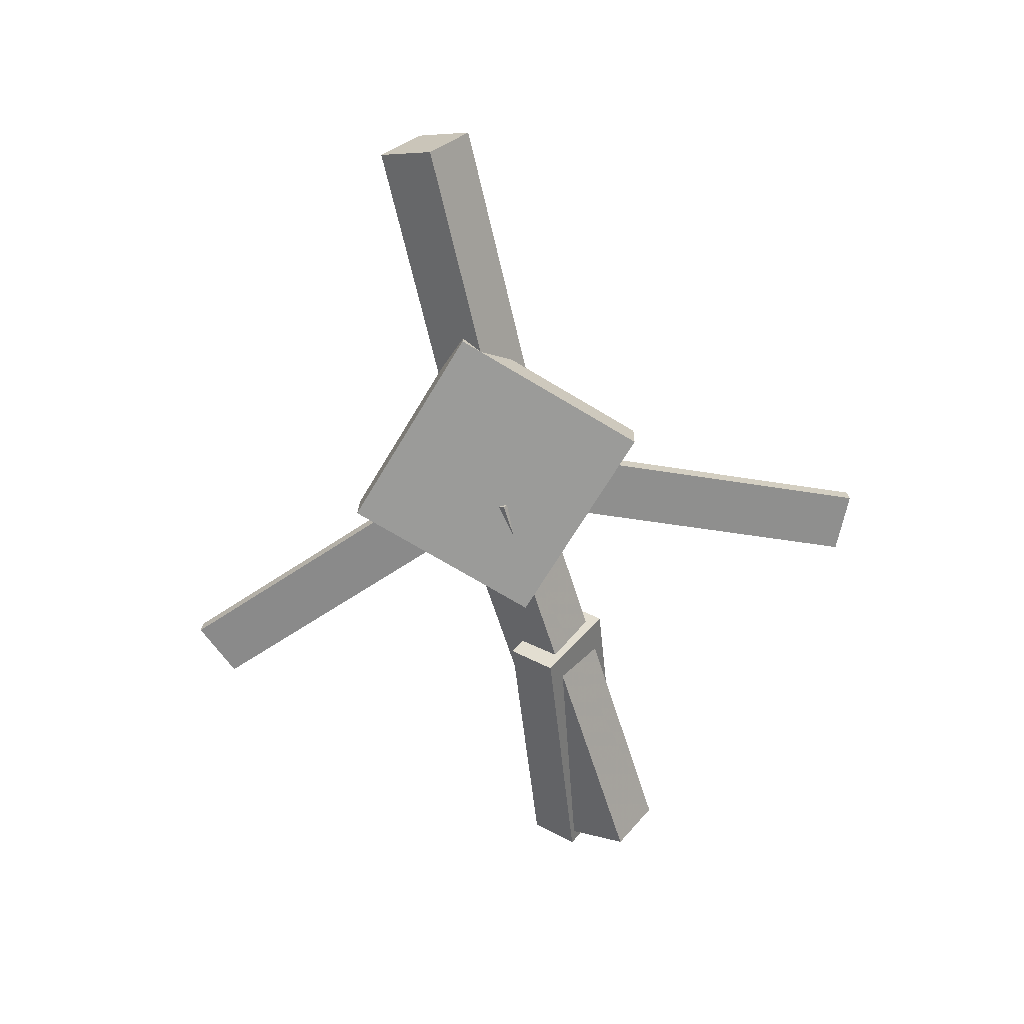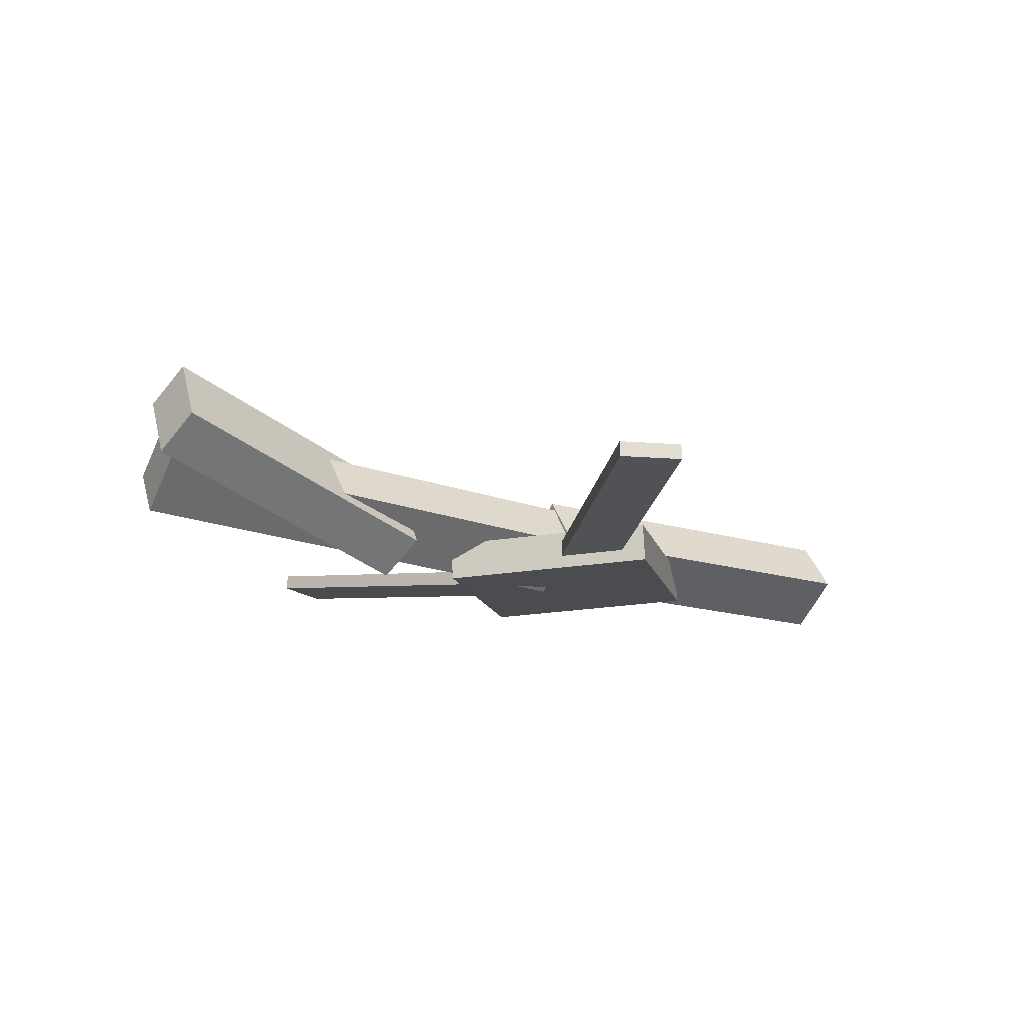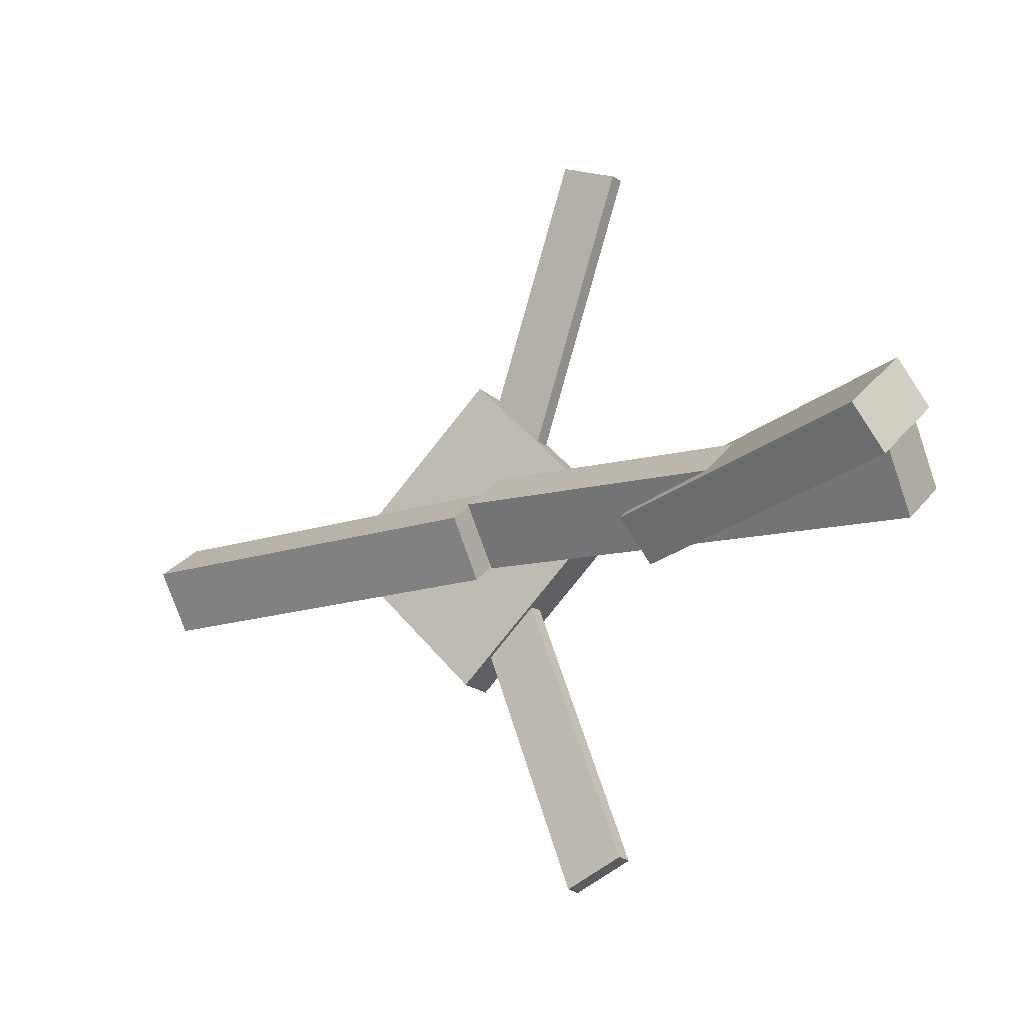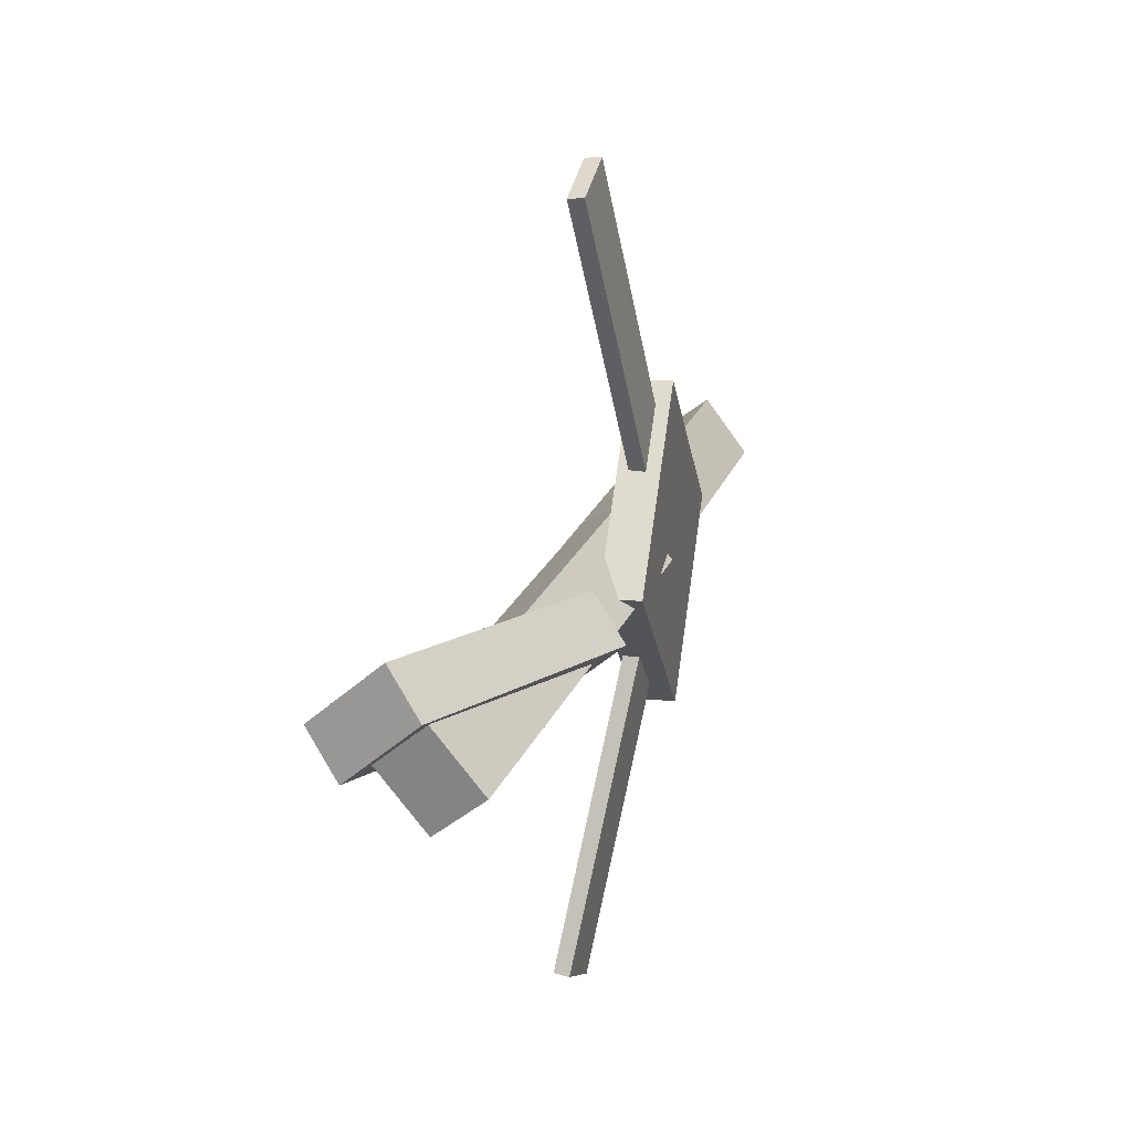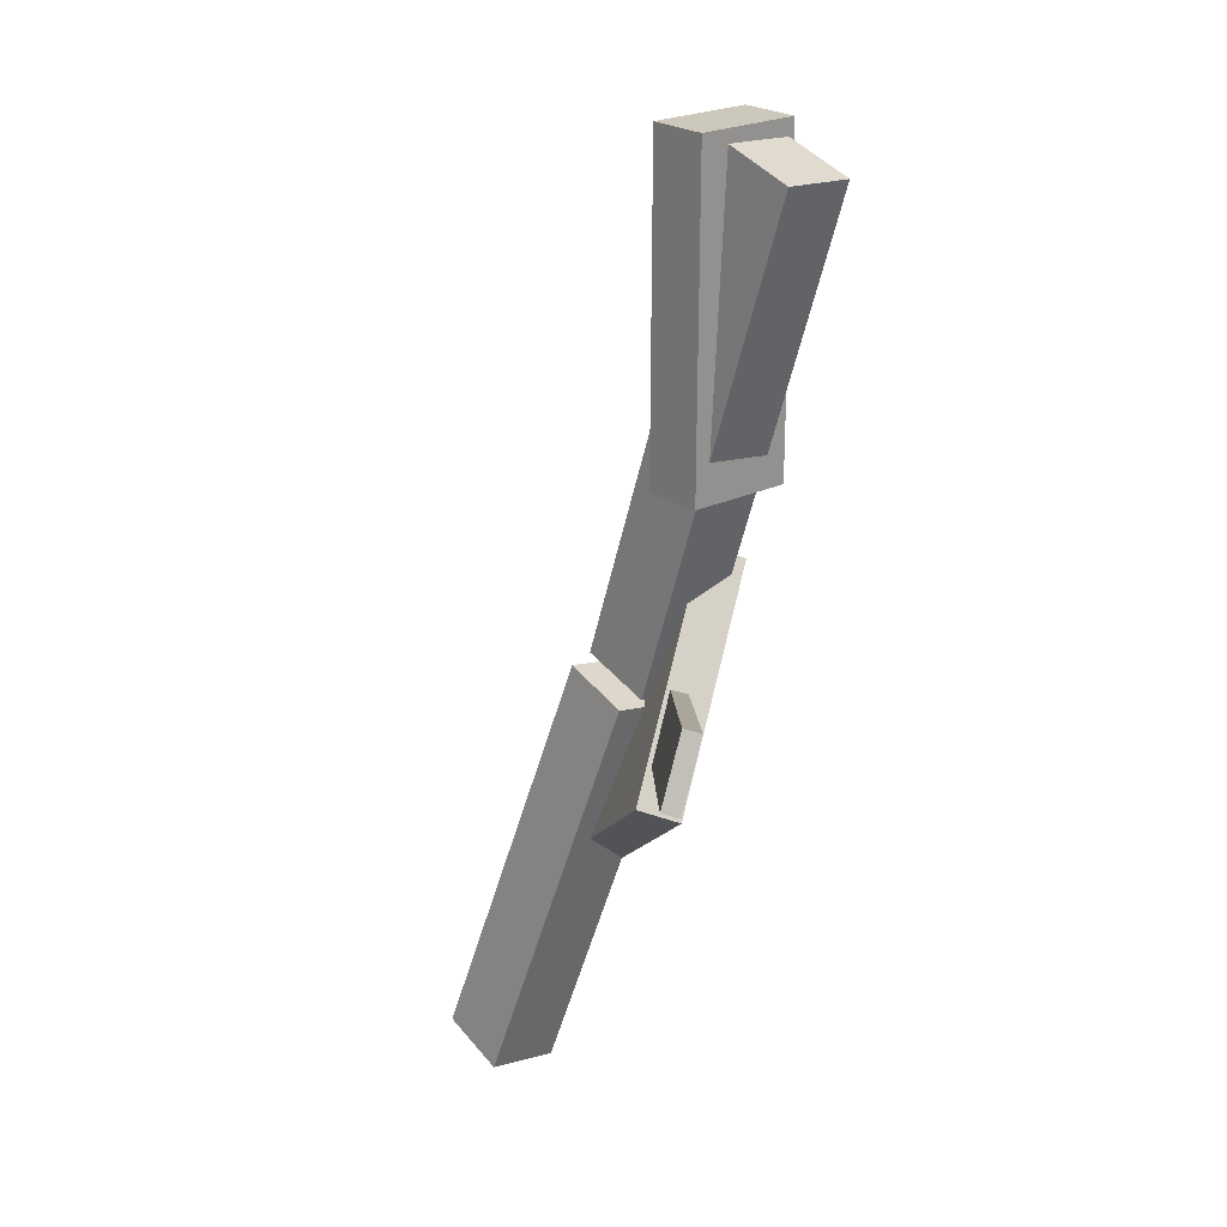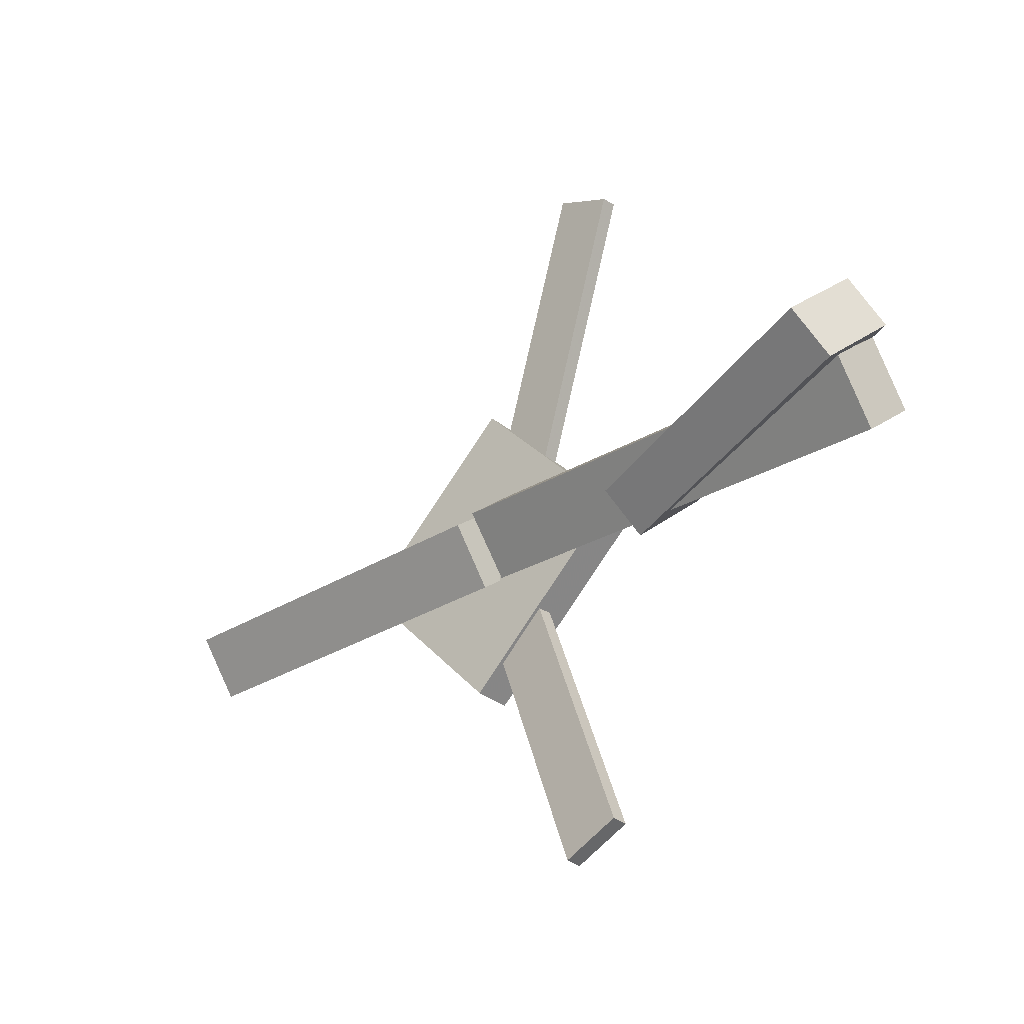
<metadata>
{"format":"obj","ext":"obj","renderer":"f3d","projection":"perspective","resolution":1024,"background":"white","views":[{"elev":-67.1,"azim":102.5,"up":"+Y"},{"elev":-15.9,"azim":-33.1,"up":"+Y"},{"elev":-18.3,"azim":-147.0,"up":"+Z"},{"elev":18.8,"azim":-74.9,"up":"+Z"},{"elev":-61.7,"azim":-107.0,"up":"+Z"},{"elev":-30.3,"azim":-137.5,"up":"+Z"}]}
</metadata>
<code>
v 0.06547 -0.06042 -0.0379
v 0.01971 -0.05949 -0.01766
v 0.06469 -0.07271 -0.03911
v 0.01893 -0.07179 -0.01886
v -0.05016 -0.02737 -0.3008
v -0.09593 -0.02644 -0.2806
v -0.05094 -0.03966 -0.3021
v -0.09671 -0.03874 -0.2818
f 1.0 7.0 5.0
f 1.0 3.0 7.0
f 1.0 4.0 3.0
f 1.0 2.0 4.0
f 3.0 8.0 7.0
f 3.0 4.0 8.0
f 5.0 7.0 8.0
f 5.0 8.0 6.0
f 1.0 5.0 6.0
f 1.0 6.0 2.0
f 2.0 6.0 8.0
f 2.0 8.0 4.0
v 0.03632 -0.03904 0.03464
v 0.3477 -0.04038 0.03823
v 0.03686 0.002816 0.002876
v 0.3482 0.001467 0.006464
v 0.03668 -0.07242 -0.009333
v 0.348 -0.07377 -0.005745
v 0.03723 -0.03057 -0.0411
v 0.3486 -0.03192 -0.03751
f 9.0 15.0 13.0
f 9.0 11.0 15.0
f 9.0 12.0 11.0
f 9.0 10.0 12.0
f 11.0 16.0 15.0
f 11.0 12.0 16.0
f 13.0 15.0 16.0
f 13.0 16.0 14.0
f 9.0 13.0 14.0
f 9.0 14.0 10.0
f 10.0 14.0 16.0
f 10.0 16.0 12.0
v -0.3477 -0.01774 -0.06006
v -0.3531 -0.05704 -0.02795
v -0.3488 0.01896 -0.01532
v -0.3542 -0.02033 0.01679
v 0.03188 -0.04447 -0.02879
v 0.02647 -0.08376 0.003321
v 0.03078 -0.007759 0.01595
v 0.02537 -0.04705 0.04806
f 17.0 23.0 21.0
f 17.0 19.0 23.0
f 17.0 20.0 19.0
f 17.0 18.0 20.0
f 19.0 24.0 23.0
f 19.0 20.0 24.0
f 21.0 23.0 24.0
f 21.0 24.0 22.0
f 17.0 21.0 22.0
f 17.0 22.0 18.0
f 18.0 22.0 24.0
f 18.0 24.0 20.0
v -0.0937 -0.03575 0.2889
v -0.04757 -0.03557 0.3083
v 0.02097 -0.06413 0.01703
v 0.0671 -0.06395 0.03647
v -0.09413 -0.04832 0.29
v -0.048 -0.04813 0.3094
v 0.02055 -0.0767 0.01816
v 0.06668 -0.07651 0.0376
f 25.0 31.0 29.0
f 25.0 27.0 31.0
f 25.0 28.0 27.0
f 25.0 26.0 28.0
f 27.0 32.0 31.0
f 27.0 28.0 32.0
f 29.0 31.0 32.0
f 29.0 32.0 30.0
f 25.0 29.0 30.0
f 25.0 30.0 26.0
f 26.0 30.0 32.0
f 26.0 32.0 28.0
v -0.343 0.06423 0.003966
v -0.3547 0.03778 -0.02897
v -0.3547 0.006249 0.05466
v -0.3664 -0.0202 0.02172
v -0.1134 -0.004657 -0.02189
v -0.1251 -0.03111 -0.05483
v -0.1251 -0.06264 0.0288
v -0.1368 -0.08909 -0.004135
f 33.0 39.0 37.0
f 33.0 35.0 39.0
f 33.0 36.0 35.0
f 33.0 34.0 36.0
f 35.0 40.0 39.0
f 35.0 36.0 40.0
f 37.0 39.0 40.0
f 37.0 40.0 38.0
f 33.0 37.0 38.0
f 33.0 38.0 34.0
f 34.0 38.0 40.0
f 34.0 40.0 36.0
v 0.1814 -0.07252 0.005301
v 0.06081 -0.07969 -0.1221
v 0.1799 -0.04101 0.004992
v 0.05926 -0.04819 -0.1224
v 0.047 -0.07787 0.1328
v -0.0736 -0.08505 0.005457
v 0.04545 -0.04637 0.1325
v -0.07515 -0.05354 0.005148
f 41.0 47.0 45.0
f 41.0 43.0 47.0
f 41.0 44.0 43.0
f 41.0 42.0 44.0
f 43.0 48.0 47.0
f 43.0 44.0 48.0
f 45.0 47.0 48.0
f 45.0 48.0 46.0
f 41.0 45.0 46.0
f 41.0 46.0 42.0
f 42.0 46.0 48.0
f 42.0 48.0 44.0

</code>
